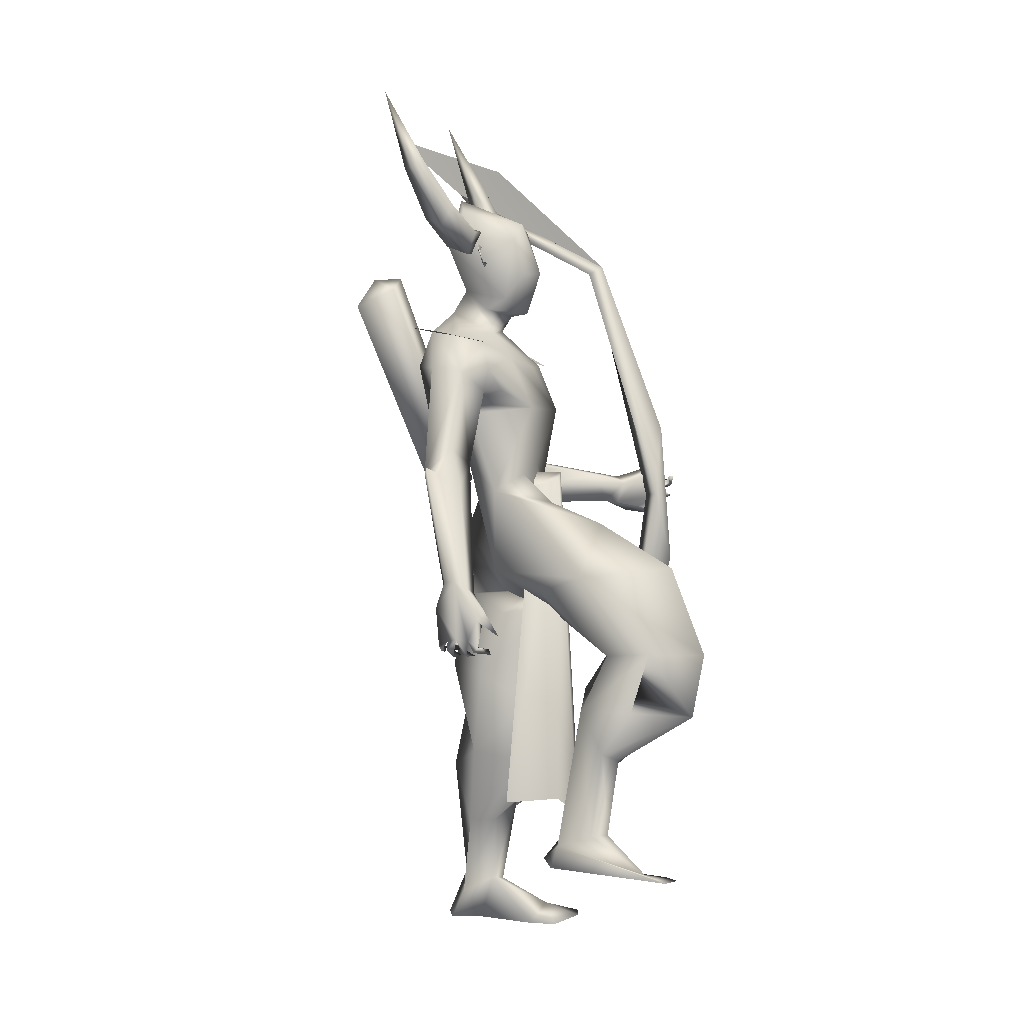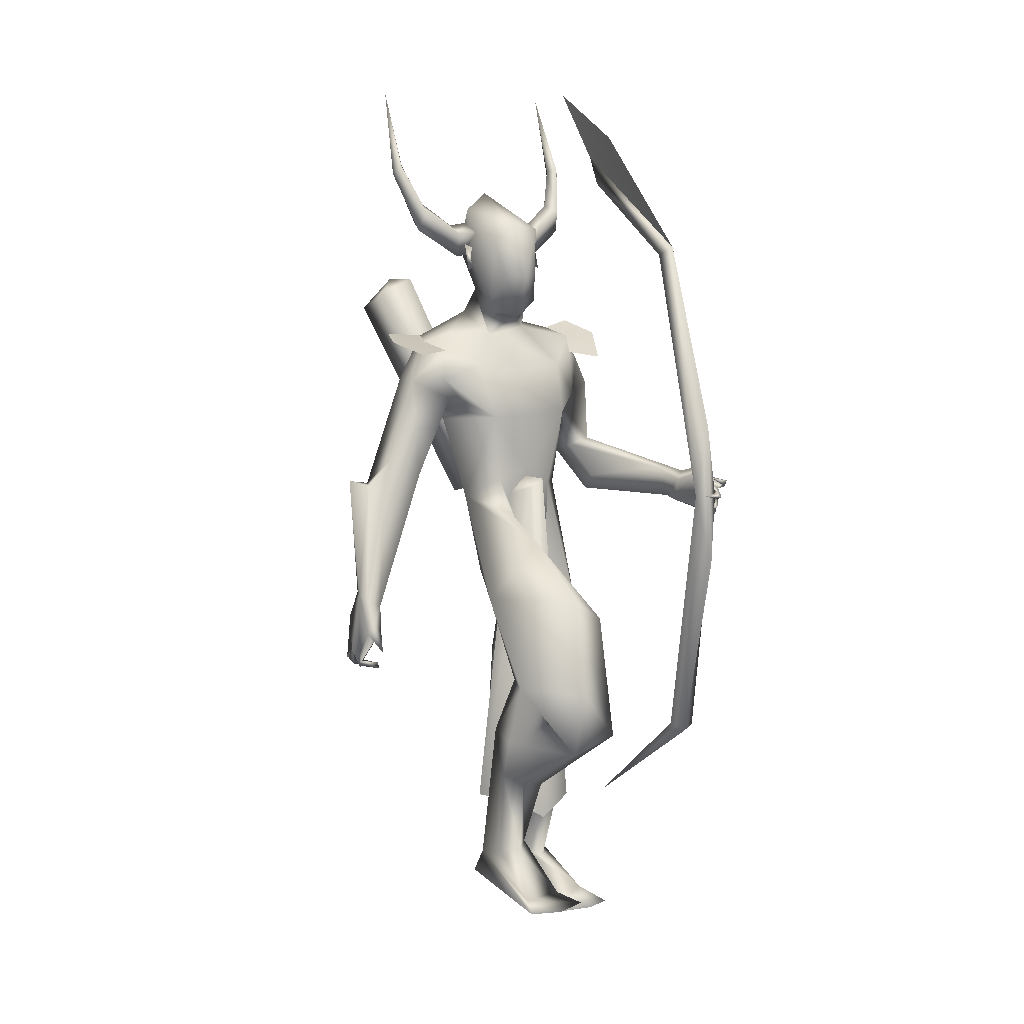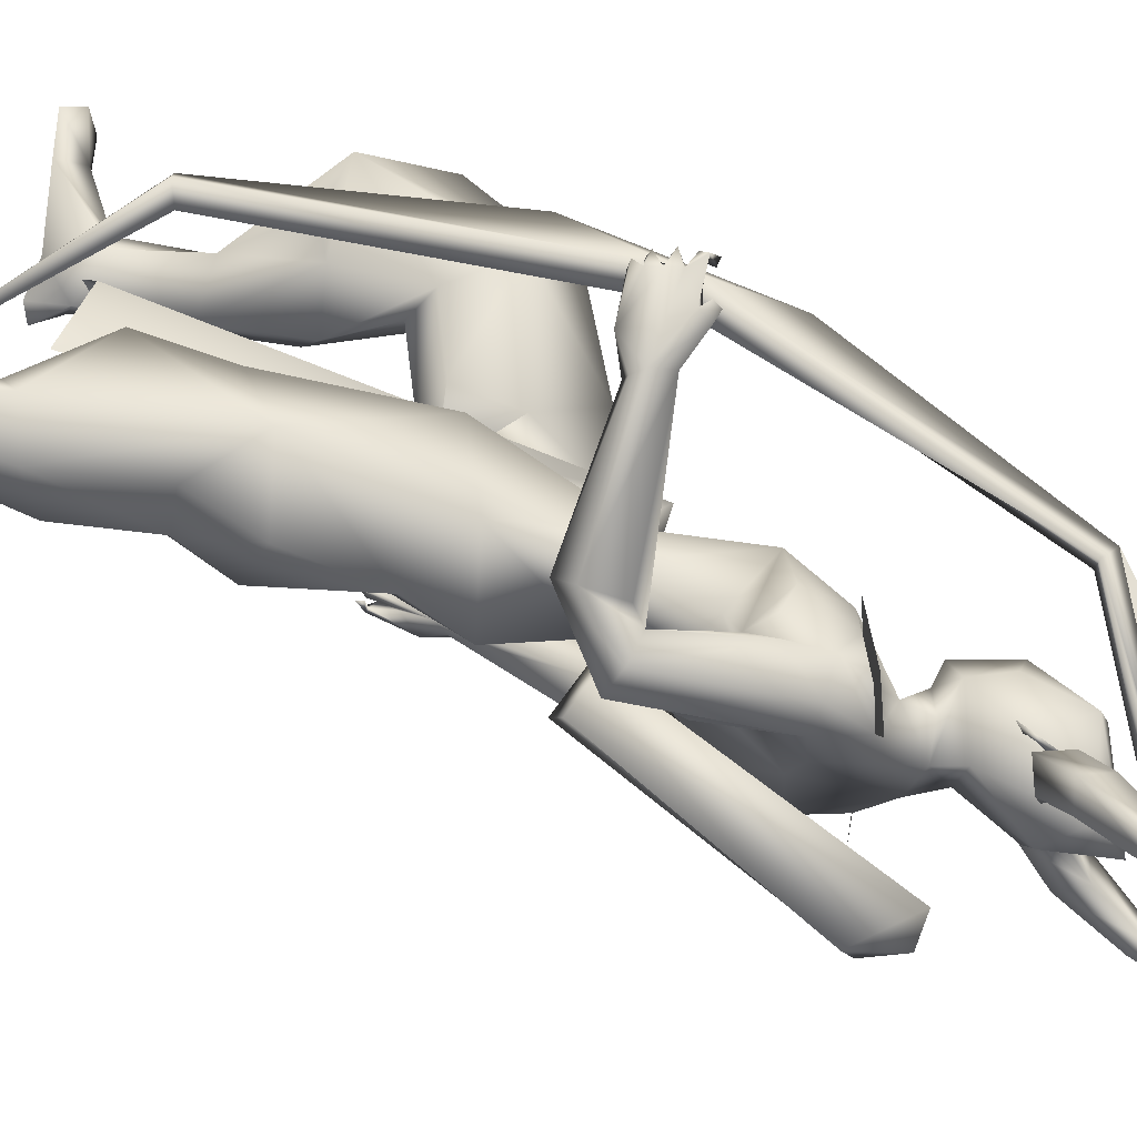
<metadata>
{"format":"obj","ext":"obj","renderer":"f3d","projection":"perspective","resolution":1024,"background":"white","views":[{"elev":0.2,"azim":22.5,"up":"+Z"},{"elev":10.0,"azim":62.5,"up":"+Z"},{"elev":69.0,"azim":-70.7,"up":"+Y"}]}
</metadata>
<code>
o A4.001_Circle.001
v -0.1271 0.1464 2.6
v -0.1379 0.2067 2.586
v -0.1584 0.1406 2.518
v -0.1693 0.2009 2.505
v -0.07627 0.1423 2.487
v -0.08714 0.2027 2.473
v -0.04492 0.1482 2.568
v -0.05579 0.2085 2.555
v -0.1914 0.3099 2.657
v -0.224 0.3207 2.582
v -0.1489 0.3367 2.56
v -0.1163 0.3259 2.635
v -0.2651 0.3612 2.787
v -0.2954 0.3795 2.755
v -0.2534 0.3984 2.761
v -0.223 0.3801 2.792
v -0.3804 0.3711 3.054
v -0.1337 -0.0617 2.597
v -0.1303 -0.1225 2.589
v -0.05158 -0.05965 2.566
v -0.04823 -0.1205 2.558
v -0.08386 -0.05761 2.484
v -0.08051 -0.1184 2.476
v -0.166 -0.05965 2.515
v -0.1626 -0.1205 2.507
v -0.1601 -0.2263 2.671
v -0.08553 -0.2407 2.643
v -0.1231 -0.2529 2.571
v -0.1977 -0.2386 2.599
v -0.2183 -0.2782 2.807
v -0.1794 -0.2988 2.807
v -0.2163 -0.3151 2.778
v -0.2552 -0.2945 2.778
v -0.3406 -0.2879 3.072
f 1 3 7
f 18 20 24
f 30 33 34
f 3 5 7
f 20 22 24
f 1 2 4
f 3 4 5
f 2 8 9
f 7 8 2
f 5 6 7
f 12 11 16
f 8 6 12
f 4 2 9
f 6 4 10
f 9 12 13
f 10 9 13
f 11 10 14
f 15 14 17
f 16 15 17
f 13 16 17
f 14 13 17
f 18 19 21
f 20 21 23
f 19 25 26
f 24 25 18
f 22 23 24
f 29 28 33
f 25 23 29
f 21 19 26
f 23 21 27
f 26 29 30
f 27 26 30
f 28 27 31
f 32 31 34
f 33 32 34
f 31 30 34
f 3 1 4
f 4 6 5
f 8 12 9
f 1 7 2
f 6 8 7
f 11 15 16
f 6 11 12
f 10 4 9
f 11 6 10
f 12 16 13
f 14 10 13
f 15 11 14
f 20 18 21
f 22 20 23
f 25 29 26
f 25 19 18
f 23 25 24
f 28 32 33
f 23 28 29
f 27 21 26
f 28 23 27
f 29 33 30
f 31 27 30
f 32 28 31
o A4_Circle
v -0.01965 -0.0626 2.453
v -0.0404 -0.06281 2.502
v -0.01882 -0.101 2.427
v -0.05278 -0.09946 2.523
v -0.05439 -0.06271 2.468
v -0.04377 -0.06271 2.466
v -0.03248 0.1611 2.451
v -0.04845 0.1611 2.502
v -0.0346 0.1994 2.425
v -0.06778 0.1976 2.524
v -0.05465 0.1611 2.481
v -0.06696 0.1611 2.472
v 0.106 -0.6422 1.073
v 0.0457 -0.5754 1.124
v 0.03692 -0.5872 1.269
v 0.1229 -0.5867 1.25
v 0.04583 -0.6236 1.053
v 0.03632 -0.6304 1.049
v 0.01452 -0.6089 1.178
v 0.07824 -0.5986 1.269
v 0.1918 -0.5933 1.169
v 0.1664 -0.6018 1.137
v 0.1713 -0.5538 1.147
v 0.2393 -0.5773 1.082
v 0.1429 -0.6263 1.068
v 0.06677 -0.6257 1.064
v 0.2027 -0.5816 1.039
v 0.2122 -0.5827 1.02
v 0.1736 -0.6439 1.029
v 0.1773 -0.6281 1.049
v 0.1882 -0.6418 1.048
v 0.1422 -0.5496 1.01
v 0.1207 -0.6195 1.022
v 0.14 -0.6248 1.015
v 0.1312 -0.6164 1.037
v 0.07173 -0.6418 1.036
v 0.08995 -0.5539 1.013
v 0.08743 -0.6235 1.011
v 0.08618 -0.62 1.037
v 0.04492 -0.5815 1.045
v 0.03847 -0.5823 1.025
v 0.04907 -0.6397 1.034
v 0.0357 -0.5309 1.208
v 0.1287 -0.5375 1.229
v 0.2298 -0.05325 1.548
v 0.04 -0.1472 1.592
v 0.1129 -0.03909 1.655
v -0.1003 -0.05529 1.698
v 0.09136 0.06486 1.21
v 0.1655 -0.08564 1.899
v -0.09086 -0.1573 2.189
v -0.1979 -0.1295 1.906
v -0.03084 -0.2035 1.877
v -0.04062 -0.3411 1.599
v 0.02191 -0.2026 1.959
v -0.03435 -0.04281 2.276
v 0.03661 -0.03708 2.312
v -0.1275 -0.04997 2.649
v -0.01451 -0.01989 2.187
v -0.1715 -0.0455 2.266
v -0.2194 -0.2438 2.053
v -0.1755 -0.2169 1.964
v 0.02355 -0.2175 2.138
v -0.08416 -0.2526 2.164
v 0.0553 -0.2382 2.036
v -0.05915 -0.2041 1.916
v 0.08185 -0.1862 1.961
v -0.1756 -0.2278 2.18
v 0.8242 -0.06959 0.9995
v 0.6737 -0.2459 1.009
v 0.6954 -0.04902 1.31
v 0.6253 0.09858 1.216
v 0.4517 -0.02004 1.011
v 0.2061 0.05028 1.132
v 0.2059 -0.1102 1.218
v 0.4916 -0.1754 0.9946
v 0.4995 0.08652 1.069
v 0.7864 -0.08911 0.7771
v 0.6105 -0.2558 0.8004
v 0.4018 -0.2056 0.7923
v 0.7205 0.1014 0.8085
v 0.4651 0.1097 0.8447
v 0.3539 -0.02349 0.862
v 0.531 -0.161 0.617
v 0.49 -0.2203 0.6454
v 0.486 -0.0636 0.586
v 0.3354 -0.08817 0.5934
v 0.302 -0.1289 0.3295
v 0.4056 -0.2289 1.275
v 0.4246 -0.0486 1.469
v 0.3086 0.06689 1.329
v 0.008862 -0.06867 1.293
v 0.3006 0.1115 1.161
v 0.4851 -0.1469 0.3442
v 0.6482 -0.2075 0.2215
v 0.4429 -0.208 0.3479
v 0.441 -0.1087 0.3645
v 0.7392 -0.1198 0.1931
v 0.3177 -0.2175 0.3047
v -0.1192 -0.3824 1.609
v -0.006617 -0.4293 1.741
v 0.05507 -0.4907 1.611
v -0.08386 -0.4917 1.65
v 0.02224 -0.5571 1.241
v -0.01841 -0.5143 1.65
v 0.01896 -0.3244 1.687
v -0.1439 -0.2944 1.82
v -0.01402 -0.338 2.027
v -0.1306 -0.3284 2.039
v -0.1823 -0.06071 2.511
v 0.2701 -0.1032 0.2385
v 0.2458 -0.1685 0.2499
v 0.3009 -0.2433 0.2294
v 0.6593 0.01037 0.1767
v 0.3923 -0.1377 0.226
v 0.5649 -0.03713 0.1935
v 0.7304 -0.232 0.2021
v 0.3816 0.7572 1.57
v 0.3171 0.6833 1.535
v 0.3438 0.6784 1.662
v 0.1826 0.6992 1.572
v 0.2543 0.7138 1.52
v 0.2012 0.7141 1.601
v 0.2458 0.6402 1.549
v 0.3203 0.7141 1.685
v 0.2742 0.6423 1.63
v 0.3424 0.7204 1.65
v 0.4186 0.7024 1.704
v 0.3988 0.7434 1.605
v 0.3731 0.7531 1.534
v 0.4432 0.6891 1.653
v 0.4653 0.6915 1.655
v 0.4387 0.7451 1.619
v 0.4371 0.7554 1.641
v 0.4214 0.7401 1.635
v 0.4455 0.6552 1.587
v 0.4399 0.7315 1.578
v 0.4256 0.7239 1.571
v 0.4296 0.7041 1.593
v 0.4101 0.7261 1.585
v 0.4217 0.6579 1.541
v 0.4018 0.725 1.528
v 0.4237 0.7239 1.535
v 0.4008 0.7199 1.544
v 0.3861 0.6793 1.5
v 0.3863 0.7402 1.507
v 0.3718 0.7213 1.503
v 0.3724 0.7231 1.517
v 0.1917 0.6459 1.557
v 0.2261 0.6884 1.654
v -0.2255 0.1827 1.412
v 0.1103 0.1648 1.633
v 0.003196 0.2423 1.614
v -0.1188 0.1275 1.616
v 0.06912 0.2257 2.074
v -0.2517 0.219 2.081
v -0.2096 0.2184 2.215
v -0.08784 0.0562 1.367
v -0.002859 0.04522 1.218
v -0.1214 0.1594 1.756
v 0.1095 0.0542 2.06
v 0.1235 0.06739 1.695
v 0.2189 0.09043 1.272
v -0.04992 0.2928 1.844
v -0.2294 0.03964 2.04
v -0.07582 0.4633 1.612
v -0.01716 0.3121 1.947
v -0.08666 0.3917 2.076
v -0.06297 0.1488 2.284
v 0.02288 0.06094 2.254
v -0.1298 -0.01807 2.351
v -0.181 0.04743 2.706
v -0.04841 0.1398 2.207
v -0.1516 0.1249 2.299
v -0.2399 0.2977 1.974
v -0.01102 0.324 2.106
v -0.1192 0.3666 2.16
v 0.05279 0.2995 1.96
v -0.08533 0.3284 1.894
v -0.1904 0.3168 2.189
v -0.1504 0.3068 0.7863
v -0.1156 0.02216 0.5996
v -0.197 0.1465 0.7729
v 0.1532 0.2286 0.7973
v -0.006984 0.3925 0.9367
v 0.09494 0.05623 0.7895
v -0.2349 0.1041 0.9271
v -0.1988 0.2934 0.9909
v -0.09031 0.02761 0.8919
v 0.1523 0.236 0.5532
v -0.2161 0.3102 0.4919
v 0.09576 0.05765 0.5636
v -0.04474 0.275 0.3769
v -0.1962 0.171 0.3095
v -0.2589 0.1691 0.5311
v -0.08129 0.3411 0.4342
v -0.2093 0.316 0.07976
v -0.09423 0.1776 0.3187
v -0.09699 0.2615 0.07677
v -0.2388 0.2315 0.1036
v -0.02655 0.3124 1.356
v -0.1509 0.103 1.198
v 0.209 0.214 1.237
v 0.1758 0.06751 1.145
v -0.1822 0.2005 1.243
v -0.008283 0.03234 1.125
v 0.0501 0.3475 -0.02551
v -0.2408 0.2065 0.02327
v -0.1172 0.2059 0.08665
v -0.1732 0.2242 -0.0749
v -0.2654 0.2938 -0.01247
v -0.3489 0.4897 1.706
v -0.2991 0.5553 1.735
v -0.1908 0.5898 1.71
v -0.1761 0.5384 1.547
v -0.1886 0.4287 1.72
v -0.2061 0.6303 1.61
v -0.2051 0.5153 1.741
v -0.1396 0.4716 1.552
v -0.2477 0.3478 2.073
v -0.2944 0.421 1.692
v -0.2962 0.3711 1.859
v -0.1939 0.4073 2.085
v -0.1195 0.4541 1.976
v 0.056 0.1408 2.576
v -0.1288 0.1347 2.372
v -0.1666 0.1553 2.627
v -0.2165 0.04441 2.537
v -0.2731 0.1706 -0.07151
v 0.1959 0.3162 -0.05775
v -0.3101 0.2286 -0.06345
v -0.2621 0.319 -0.07497
v 0.1655 0.4011 -0.05661
v 0.1572 0.1691 -0.06732
v 0.06958 0.3909 -0.05683
v 0.05661 0.1769 -0.07279
v 0.1618 0.6183 1.662
v -0.04337 -0.08396 2.467
v -0.04856 0.1857 2.461
v 0.5943 0.05237 0.7779
v 0.2276 0.02944 1.64
v 0.1345 0.1209 1.6
v 0.1209 0.0603 1.665
v 0.2126 0.08673 1.665
v 0.137 -0.005854 1.607
v 0.2911 0.05404 0.3814
v 0.06593 0.2187 0.4262
v 0.2506 0.1751 0.4456
v 0.07245 -0.1081 0.433
v 0.2551 -0.05289 0.4504
v 0.1478 0.2066 1.904
v 0.08919 -0.1081 2.086
v -0.03478 -0.5825 1.67
v 0.06941 -0.33 2.13
v -0.08236 -0.3795 2.165
v -0.2112 -0.3446 2.188
v 0.01965 0.4329 2.087
v -0.1328 0.493 2.166
v -0.2282 0.4227 2.21
v 0.4074 0.7229 1.584
v 0.417 0.6803 1.846
v 0.3536 0.6799 1.581
v 0.456 0.6803 1.332
v 0.4065 0.6381 1.583
v 0.1195 0.7065 2.477
v 0.271 0.7244 0.6525
v 0.3032 0.6717 0.6415
v 0.1692 0.669 2.504
v 0.2564 0.6363 0.6636
v 0.1244 0.6369 2.474
v 0.2243 0.6889 0.6746
v -0.3705 0.7196 2.757
v -0.2916 0.6542 0.2359
v -0.4647 0.669 2.84
v -0.3098 0.7069 0.2533
v -0.3728 0.6483 2.738
v -0.1486 0.08036 1.643
v -0.1202 -0.03825 1.602
v -0.2419 -0.05421 1.564
v -0.4237 -0.3501 2.272
v -0.2703 0.0644 1.605
v -0.4665 -0.1751 2.245
v -0.3168 -0.2035 2.384
v -0.2823 -0.3367 2.33
v -0.4019 -0.2497 2.381
v 0.07912 0.02911 2.598
v 0.07262 -0.03718 2.531
v 0.08891 0.05622 2.262
v 0.03332 0.1445 2.309
v 0.1413 0.05736 2.412
v 0.09104 0.118 2.405
v 0.09651 -0.003329 2.405
v -0.2798 0.6489 2.917
v -0.7722 0.7108 3.099
f 208 260 323
f 205 260 208
f 91 205 90
f 203 208 323
f 91 90 322
f 91 326 321
f 325 259 324
f 259 323 273
f 259 325 323
f 272 91 321
f 322 323 324
f 324 321 326
f 322 204 323
f 324 326 322
f 322 326 91
f 203 323 204
f 324 259 320
f 324 320 321
f 90 204 322
f 323 325 324
f 39 35 37
f 38 39 37
f 36 38 40
f 40 38 37
f 35 40 37
f 41 46 43
f 44 45 43
f 44 42 45
f 46 44 43
f 53 138 77
f 53 49 138
f 53 51 52
f 54 55 50
f 56 59 65
f 54 53 47
f 78 50 55
f 48 60 51
f 77 57 73
f 53 77 48
f 56 55 54
f 58 55 56
f 65 59 63
f 62 61 65
f 61 64 65
f 59 47 68
f 66 69 68
f 67 69 66
f 66 68 67
f 71 73 72
f 70 73 71
f 71 72 70
f 60 52 76
f 76 51 60
f 75 74 76
f 75 76 52
f 47 73 69
f 57 56 65
f 78 57 77
f 84 87 80
f 86 199 82
f 199 95 94
f 142 143 137
f 199 86 95
f 102 94 95
f 102 143 142
f 99 101 84
f 204 90 93
f 205 94 93
f 87 100 96
f 143 102 95
f 84 101 100
f 99 97 142
f 274 116 115
f 122 121 120
f 118 119 128
f 132 151 147
f 122 131 149
f 120 118 131
f 122 133 114
f 114 133 130
f 147 145 149
f 147 146 145
f 151 132 129
f 150 129 148
f 130 133 129
f 131 128 150
f 141 100 134
f 132 150 148
f 132 149 150
f 147 133 146
f 137 139 135
f 140 135 136
f 135 139 136
f 134 137 143
f 89 140 100
f 140 89 142
f 183 155 156
f 157 156 155
f 161 168 163
f 157 152 156
f 161 154 169
f 161 169 168
f 158 153 174
f 158 174 154
f 153 158 156
f 157 159 161
f 154 160 158
f 159 160 154
f 159 154 162
f 164 182 180
f 167 163 168
f 166 165 167
f 167 165 169
f 174 173 163
f 171 152 163
f 171 172 152
f 170 173 172
f 170 171 173
f 172 173 174
f 177 152 178
f 177 164 152
f 175 178 176
f 179 182 181
f 152 174 178
f 164 176 178
f 160 183 158
f 188 194 198
f 187 198 285
f 94 191 190
f 199 209 194
f 191 214 254
f 212 210 189
f 199 190 209
f 214 211 202
f 257 258 247
f 255 256 254
f 203 207 208
f 190 254 209
f 201 202 212
f 285 198 213
f 242 243 232
f 231 230 233
f 225 231 229
f 227 232 243
f 231 245 265
f 242 228 234
f 241 264 267
f 264 241 268
f 267 264 269
f 269 241 267
f 264 268 269
f 245 231 241
f 241 243 270
f 263 244 243
f 270 244 269
f 266 245 269
f 265 263 242
f 251 247 252
f 213 258 202
f 253 255 246
f 250 255 200
f 247 251 249
f 257 247 246
f 271 160 184
f 202 258 257
f 255 213 209
f 250 252 213
f 113 112 116
f 45 41 43
f 53 48 51
f 63 59 64
f 60 70 47
f 53 54 49
f 55 57 78
f 58 56 57
f 57 55 58
f 61 62 63
f 63 62 65
f 61 63 64
f 67 47 69
f 68 69 59
f 68 47 67
f 70 60 73
f 72 73 47
f 70 72 47
f 74 75 52
f 74 51 76
f 74 52 51
f 59 69 73
f 87 82 80
f 86 82 87
f 97 99 286
f 101 89 100
f 84 81 196
f 98 142 97
f 100 140 88
f 208 94 205
f 86 96 95
f 89 101 99
f 146 133 122
f 150 149 131
f 130 129 128
f 145 122 149
f 145 146 122
f 147 151 133
f 141 143 95
f 89 99 142
f 95 96 141
f 96 100 141
f 183 156 158
f 181 156 180
f 156 181 153
f 167 169 163
f 159 157 184
f 159 184 160
f 162 154 161
f 159 162 161
f 165 166 168
f 165 168 169
f 166 167 168
f 152 172 174
f 173 171 163
f 171 170 172
f 164 177 176
f 178 175 177
f 177 175 176
f 182 179 180
f 180 179 181
f 182 178 174
f 182 164 178
f 209 198 194
f 212 213 201
f 285 196 186
f 211 210 202
f 285 212 189
f 93 207 204
f 203 204 207
f 214 257 254
f 198 209 213
f 225 230 231
f 234 228 229
f 266 269 244
f 263 266 244
f 265 266 263
f 265 242 234
f 231 233 241
f 241 233 243
f 245 266 265
f 244 270 243
f 200 255 253
f 247 258 252
f 256 209 254
f 213 255 250
f 160 271 183
f 139 137 287
f 38 36 39
f 36 40 39
f 40 35 39
f 42 44 46
f 45 42 46
f 41 45 46
f 54 47 59
f 56 54 59
f 53 52 60
f 47 53 60
f 77 73 60
f 48 77 60
f 57 64 59
f 73 57 59
f 64 57 65
f 81 84 80
f 199 194 82
f 135 142 137
f 98 102 142
f 286 99 84
f 90 205 93
f 86 87 96
f 87 84 100
f 131 122 120
f 119 130 128
f 149 132 147
f 118 128 131
f 121 122 114
f 119 114 130
f 129 132 148
f 133 151 129
f 128 129 150
f 100 88 134
f 141 134 143
f 135 140 142
f 157 161 163
f 152 157 163
f 152 164 156
f 164 180 156
f 153 181 182
f 174 153 182
f 174 163 154
f 163 169 154
f 187 188 198
f 186 187 285
f 199 94 190
f 190 191 254
f 257 214 202
f 246 255 254
f 202 210 212
f 212 285 213
f 228 242 232
f 230 227 233
f 231 234 229
f 233 227 243
f 234 231 265
f 241 270 268
f 268 270 269
f 242 263 243
f 245 241 269
f 248 251 252
f 201 213 202
f 249 253 246
f 246 247 249
f 254 257 246
f 256 255 209
f 252 258 213
f 105 103 115
f 123 104 103
f 107 110 108
f 127 83 125
f 110 104 123
f 197 125 83
f 124 106 125
f 111 107 108
f 111 127 106
f 112 113 119
f 121 116 120
f 115 112 118
f 116 111 115
f 114 117 121
f 117 116 121
f 108 109 126
f 108 193 127
f 240 238 83
f 237 238 220
f 240 83 236
f 193 236 83
f 222 215 217
f 239 222 221
f 223 220 238
f 221 217 216
f 236 221 223
f 228 232 226
f 218 220 224
f 230 224 227
f 227 224 232
f 228 216 229
f 215 225 217
f 104 110 114
f 219 218 224
f 219 224 230
f 217 229 216
f 103 112 115
f 117 107 111
f 117 114 107
f 215 219 225
f 103 104 112
f 275 279 283
f 281 276 278
f 123 105 124
f 109 110 123
f 222 239 219
f 237 218 219
f 127 193 83
f 124 105 106
f 115 111 106
f 113 114 119
f 106 127 125
f 222 219 215
f 216 220 223
f 220 216 226
f 280 275 284
f 106 105 115
f 105 123 103
f 110 109 108
f 127 111 108
f 118 112 119
f 116 274 120
f 274 115 120
f 120 115 118
f 193 108 126
f 238 197 83
f 218 237 220
f 221 222 217
f 236 239 221
f 240 223 238
f 223 221 216
f 240 236 223
f 216 228 226
f 220 226 224
f 224 226 232
f 225 229 217
f 113 104 114
f 116 117 111
f 114 110 107
f 219 230 225
f 104 113 116
f 112 104 116
f 284 275 283
f 282 281 278
f 194 192 126
f 80 79 81
f 82 126 80
f 81 79 197
f 80 123 124
f 126 123 80
f 185 188 235
f 188 185 192
f 193 192 185
f 196 197 186
f 235 237 219
f 239 235 219
f 186 197 238
f 186 237 235
f 278 277 279
f 278 276 277
f 278 275 280
f 192 193 126
f 79 125 197
f 126 109 123
f 79 124 125
f 235 187 186
f 194 188 192
f 185 239 236
f 185 235 239
f 82 194 126
f 196 81 197
f 79 80 124
f 188 187 235
f 236 193 185
f 237 186 238
f 275 278 279
f 282 278 280
f 85 286 93
f 144 205 91
f 286 85 98
f 94 102 98
f 138 49 137
f 139 54 50
f 140 78 88
f 78 77 88
f 88 138 134
f 78 136 50
f 206 262 144
f 92 144 272
f 321 320 92
f 208 191 94
f 93 195 189
f 211 207 189
f 191 207 214
f 271 184 252
f 251 248 184
f 261 260 262
f 206 259 261
f 259 206 320
f 251 157 155
f 253 183 200
f 155 183 249
f 321 92 272
f 273 323 260
f 285 195 286
f 84 196 285
f 292 211 210
f 139 287 54
f 137 49 287
f 214 211 292
f 97 98 289
f 289 98 102
f 305 296 300
f 299 296 298
f 294 295 297
f 297 298 301
f 305 300 309
f 300 294 301
f 298 296 305
f 295 294 302
f 294 296 299
f 304 298 302
f 309 300 301
f 303 305 309
f 304 302 310
f 308 302 299
f 311 317 312
f 312 318 313
f 315 316 317
f 315 313 314
f 315 311 313
f 317 316 319
f 318 317 319
f 314 318 319
f 302 308 327
f 93 94 85
f 262 205 144
f 286 195 93
f 138 88 77
f 78 140 136
f 287 49 54
f 206 92 320
f 208 207 191
f 262 260 205
f 271 252 250
f 271 250 200
f 200 183 271
f 251 155 249
f 252 184 248
f 261 259 273
f 206 261 262
f 183 253 249
f 261 273 260
f 189 195 285
f 295 298 297
f 299 304 310
f 308 306 310
f 306 299 310
f 301 303 307
f 319 316 314
f 272 144 91
f 97 286 98
f 85 94 98
f 134 138 137
f 136 139 50
f 92 206 144
f 207 93 189
f 210 211 189
f 207 211 214
f 157 251 184
f 84 285 286
f 291 292 210
f 293 214 292
f 288 97 289
f 290 289 102
f 296 294 300
f 304 299 298
f 298 303 301
f 294 297 301
f 303 298 305
f 294 299 302
f 298 295 302
f 307 309 301
f 307 303 309
f 302 308 310
f 306 308 299
f 317 318 312
f 318 314 313
f 311 315 317
f 316 315 314
f 311 312 313
f 308 328 327

</code>
